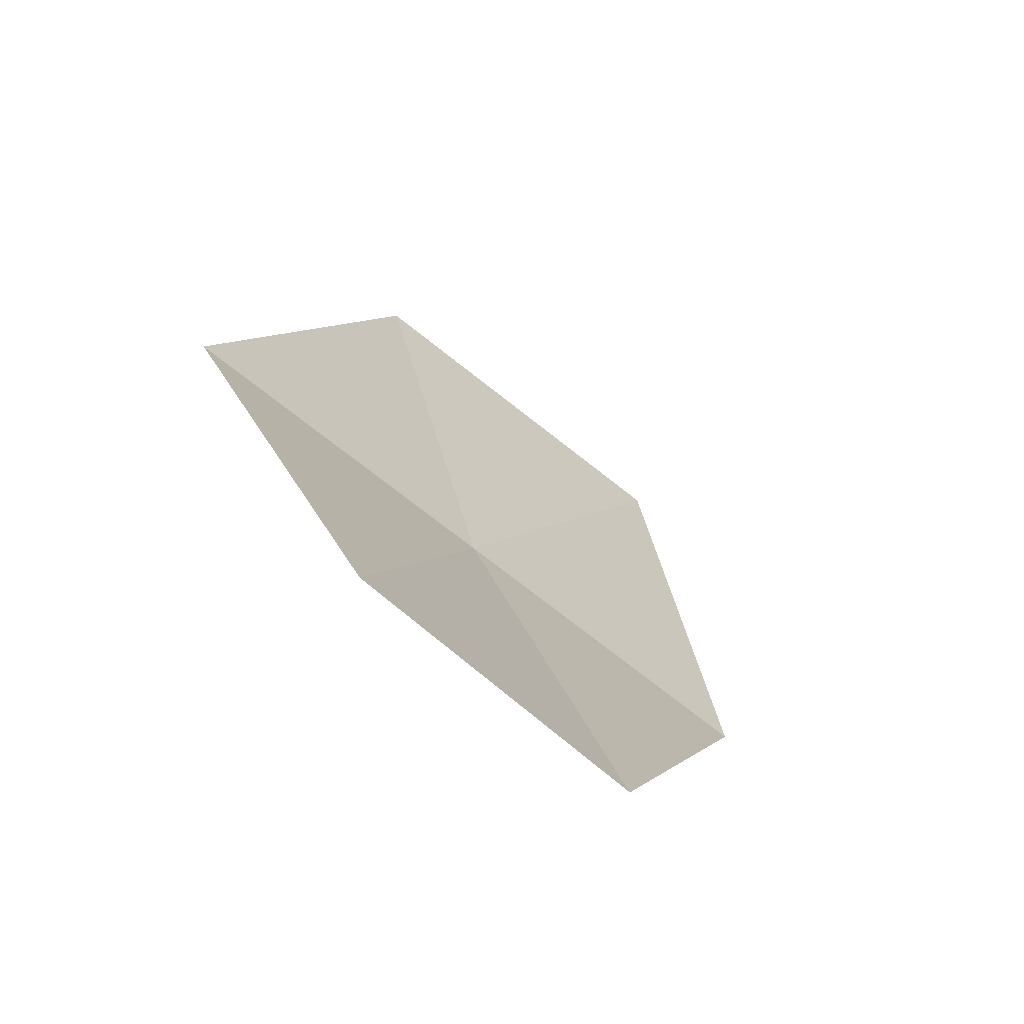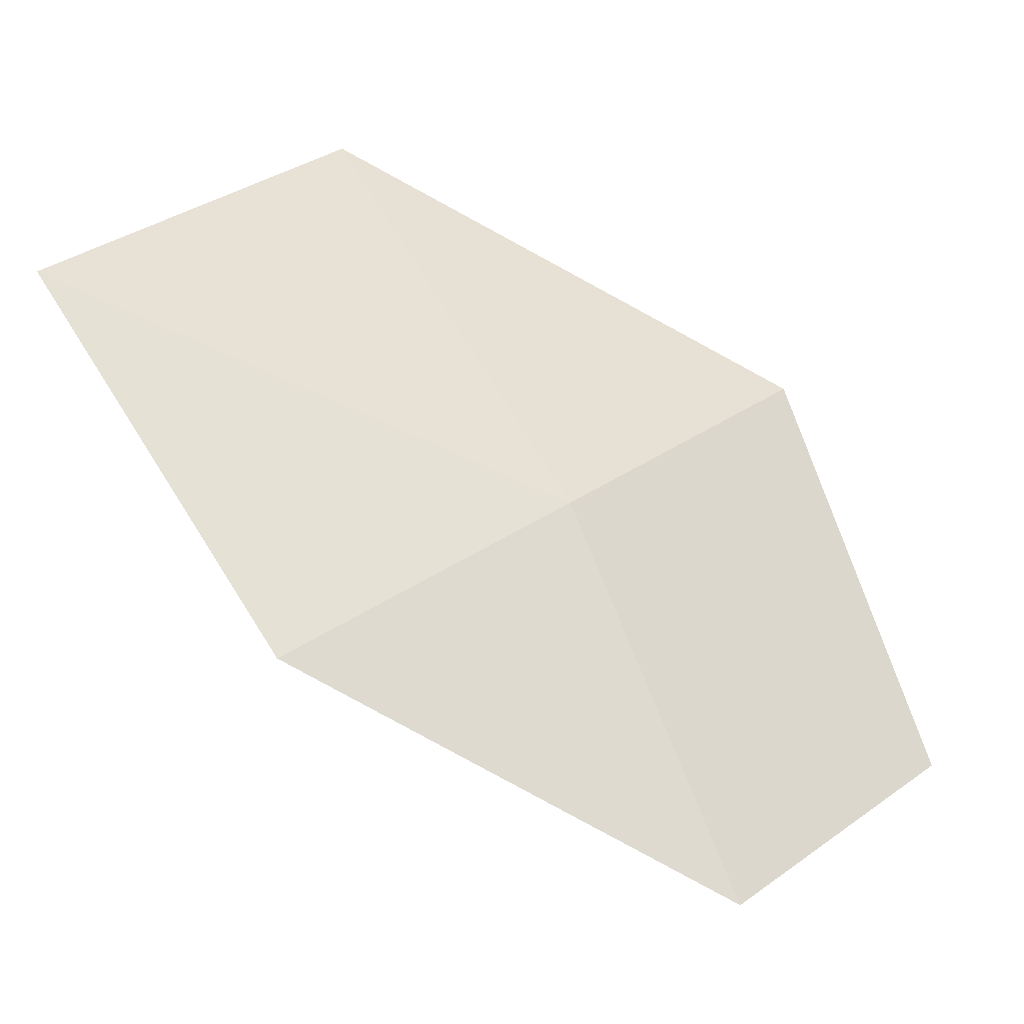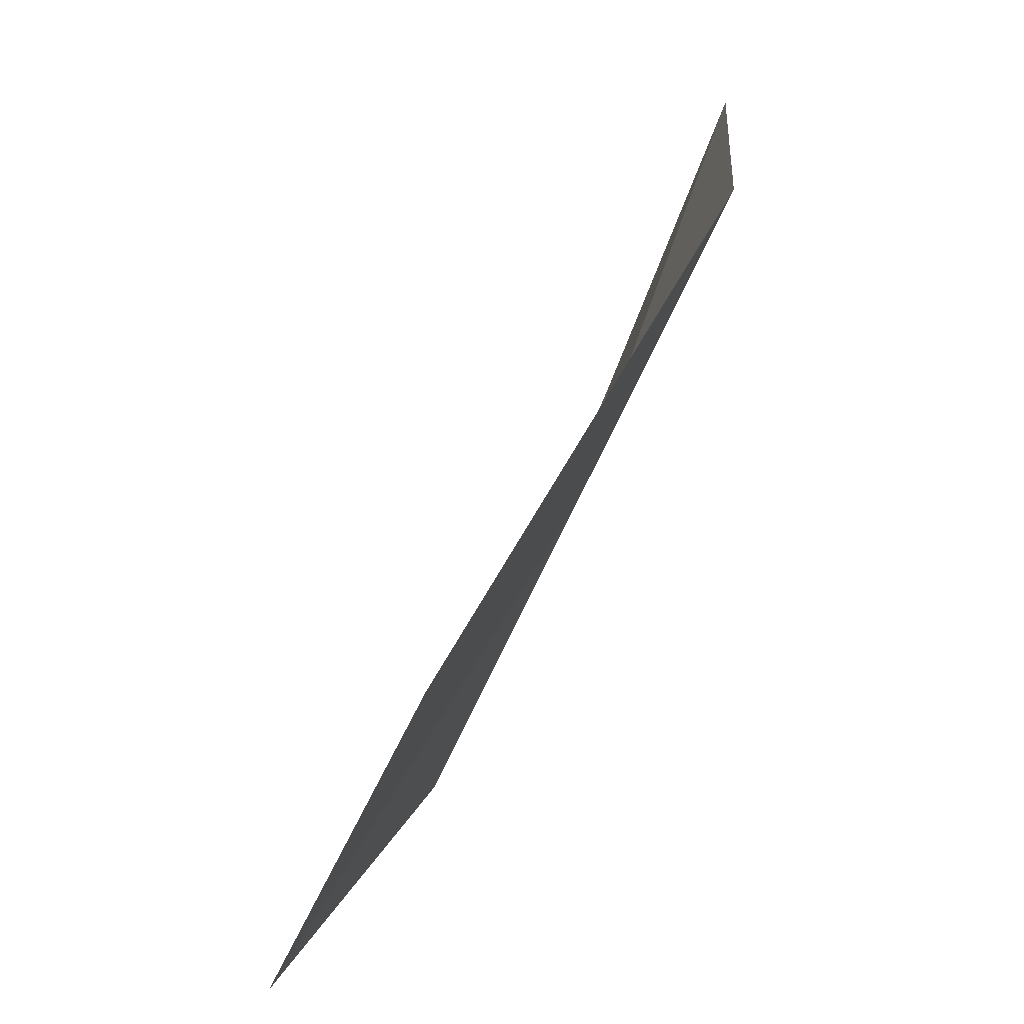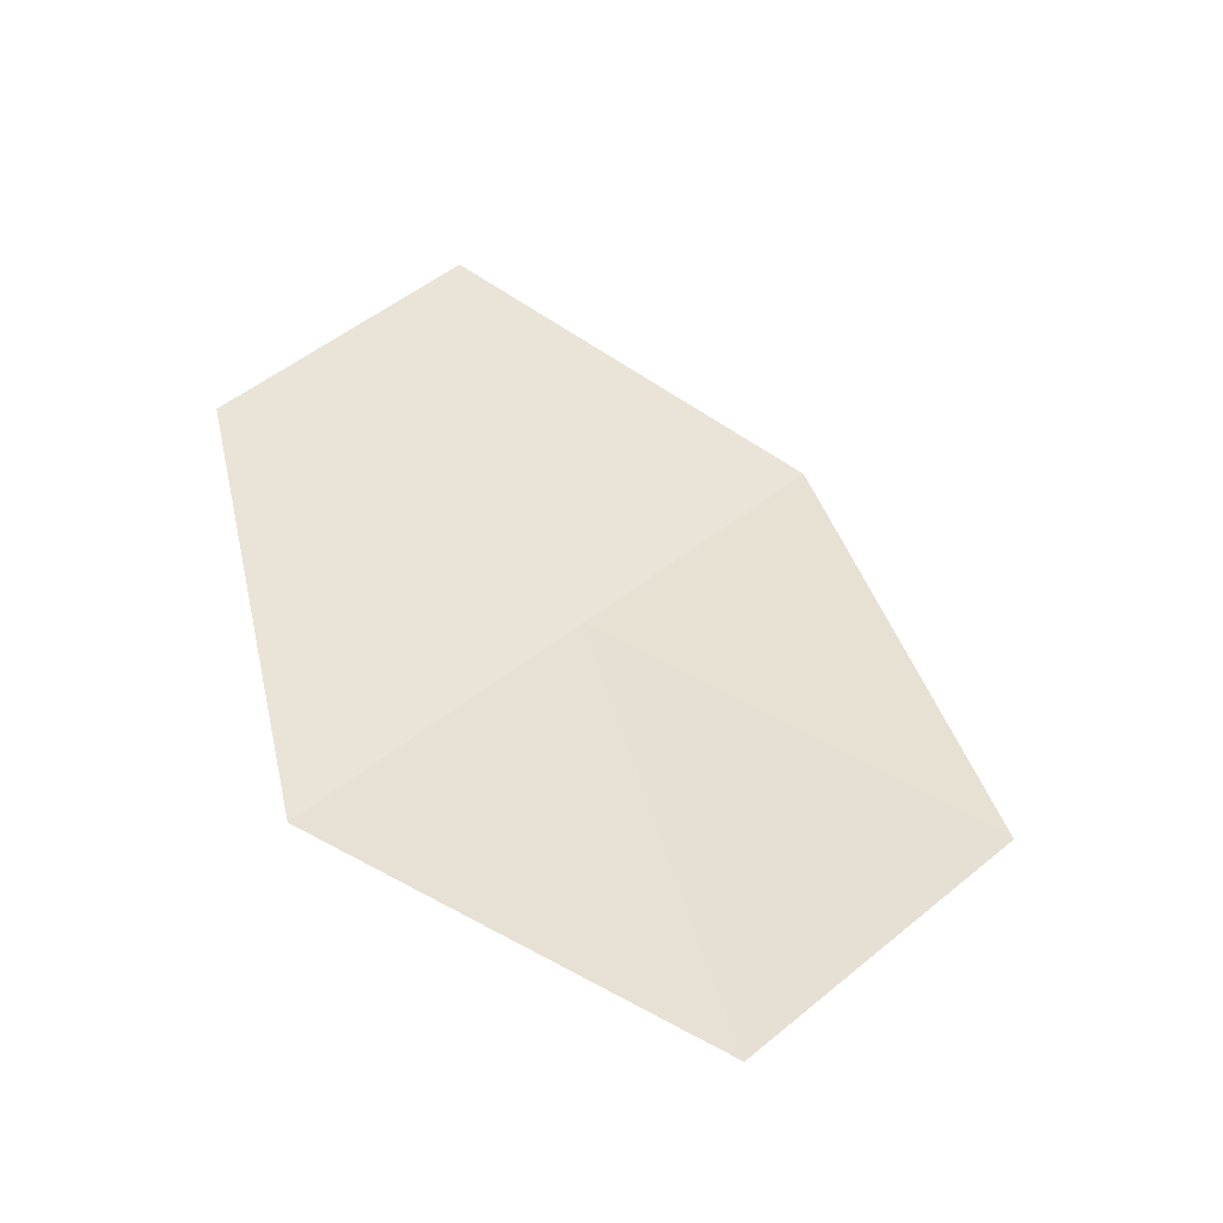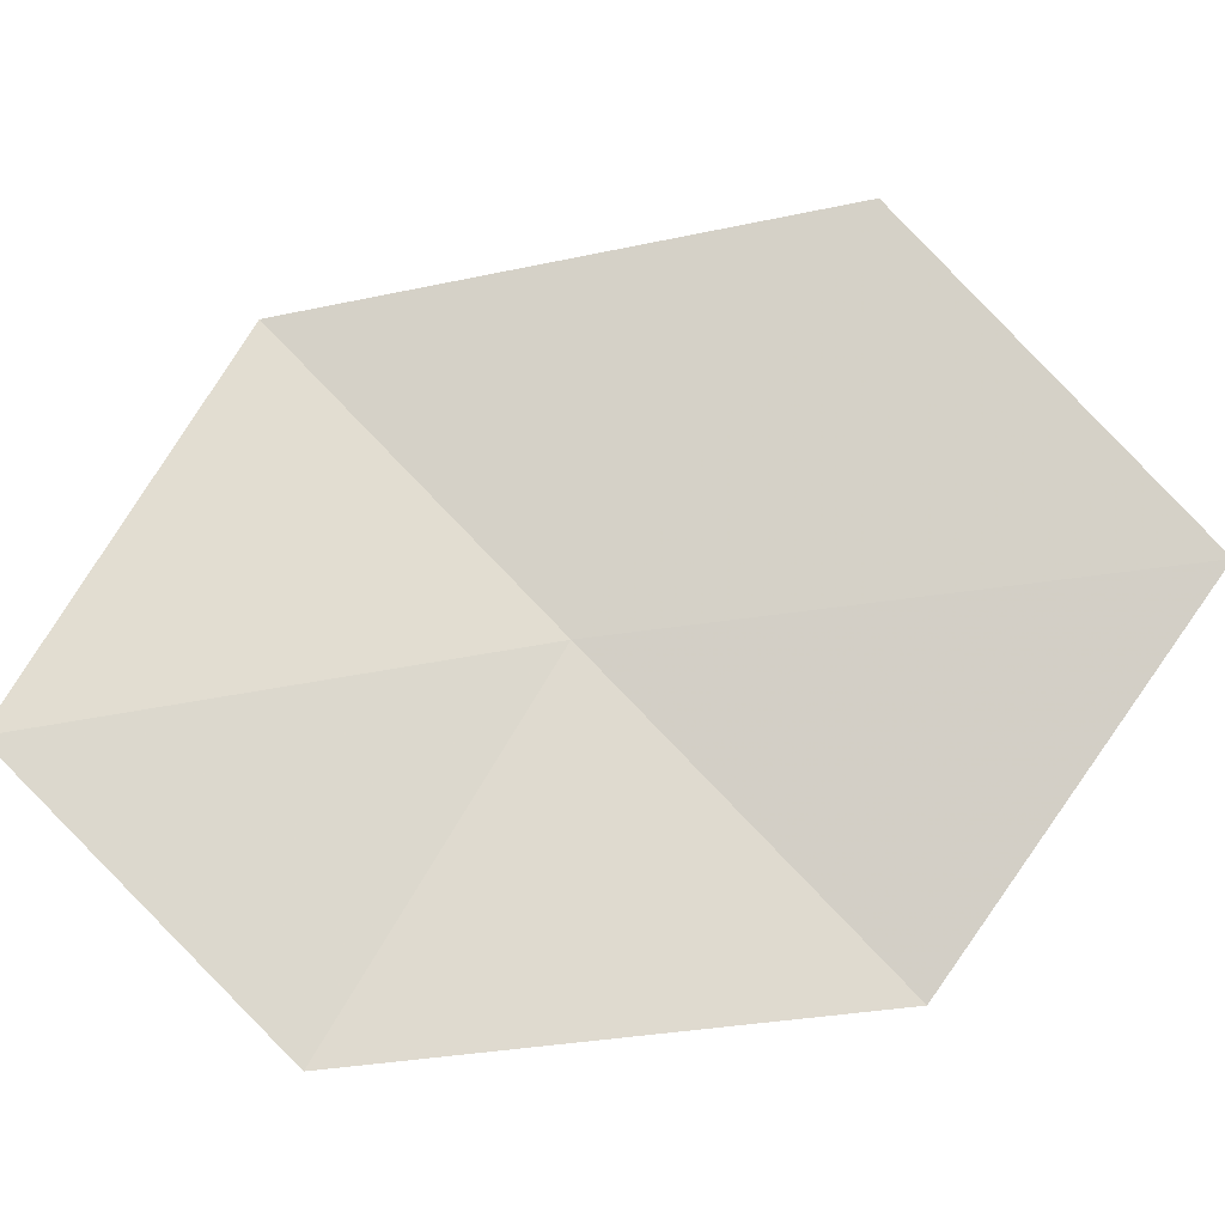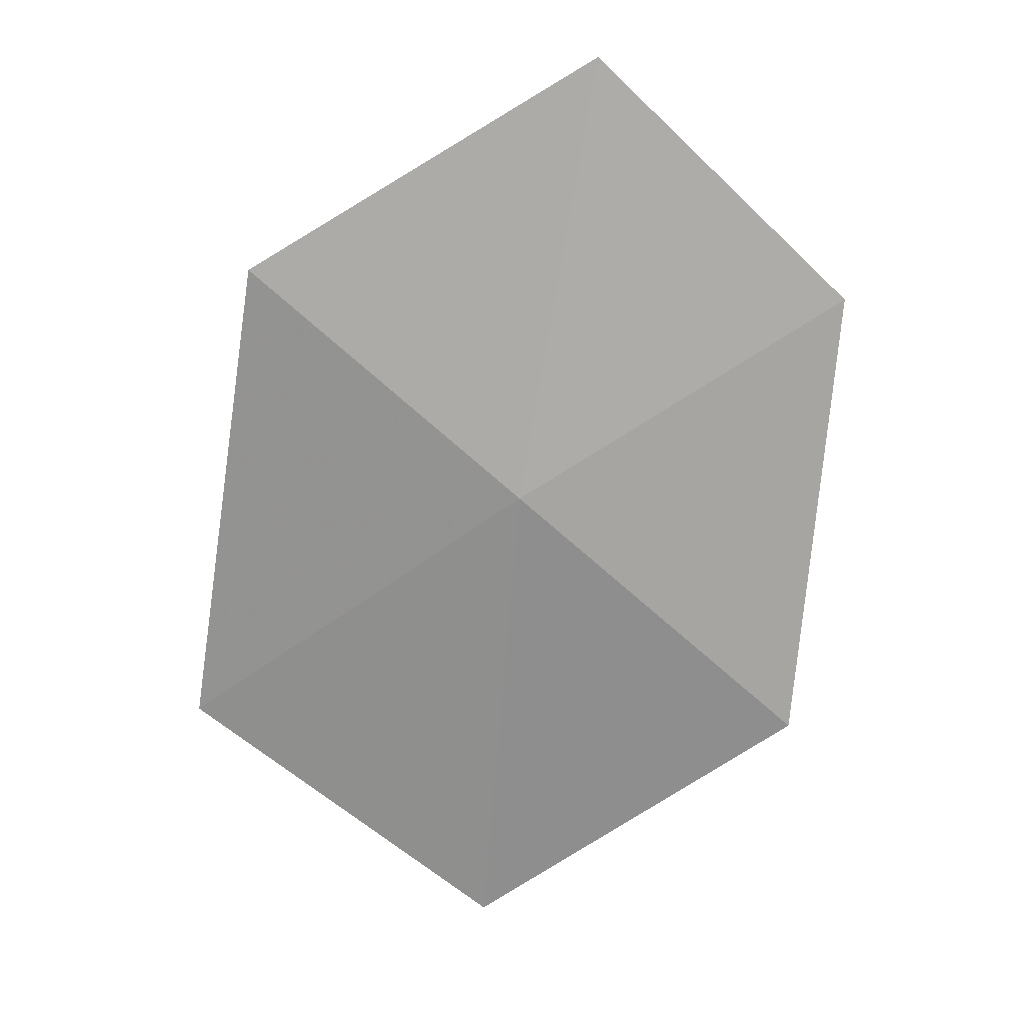
<metadata>
{"format":"obj","ext":"obj","renderer":"f3d","projection":"perspective","resolution":1024,"background":"white","views":[{"elev":70.1,"azim":144.7,"up":"+Y"},{"elev":-42.5,"azim":29.3,"up":"+Z"},{"elev":79.2,"azim":-2.4,"up":"+Z"},{"elev":-15.7,"azim":-105.2,"up":"+Y"},{"elev":-12.4,"azim":-119.5,"up":"+Z"},{"elev":-9.5,"azim":93.0,"up":"+Y"}]}
</metadata>
<code>
v 10.04 109.4 27.36
v 9.328 108.3 25.97
v 8.641 107.3 27.63
v 9.392 108.4 29.11
v 10.7 110.4 28.66
v 10.3 110.3 25.71
v 10.87 111.4 26.93
f 1 2 3
f 1 3 4
f 1 4 5
f 1 6 2
f 1 7 6
f 1 5 7

</code>
